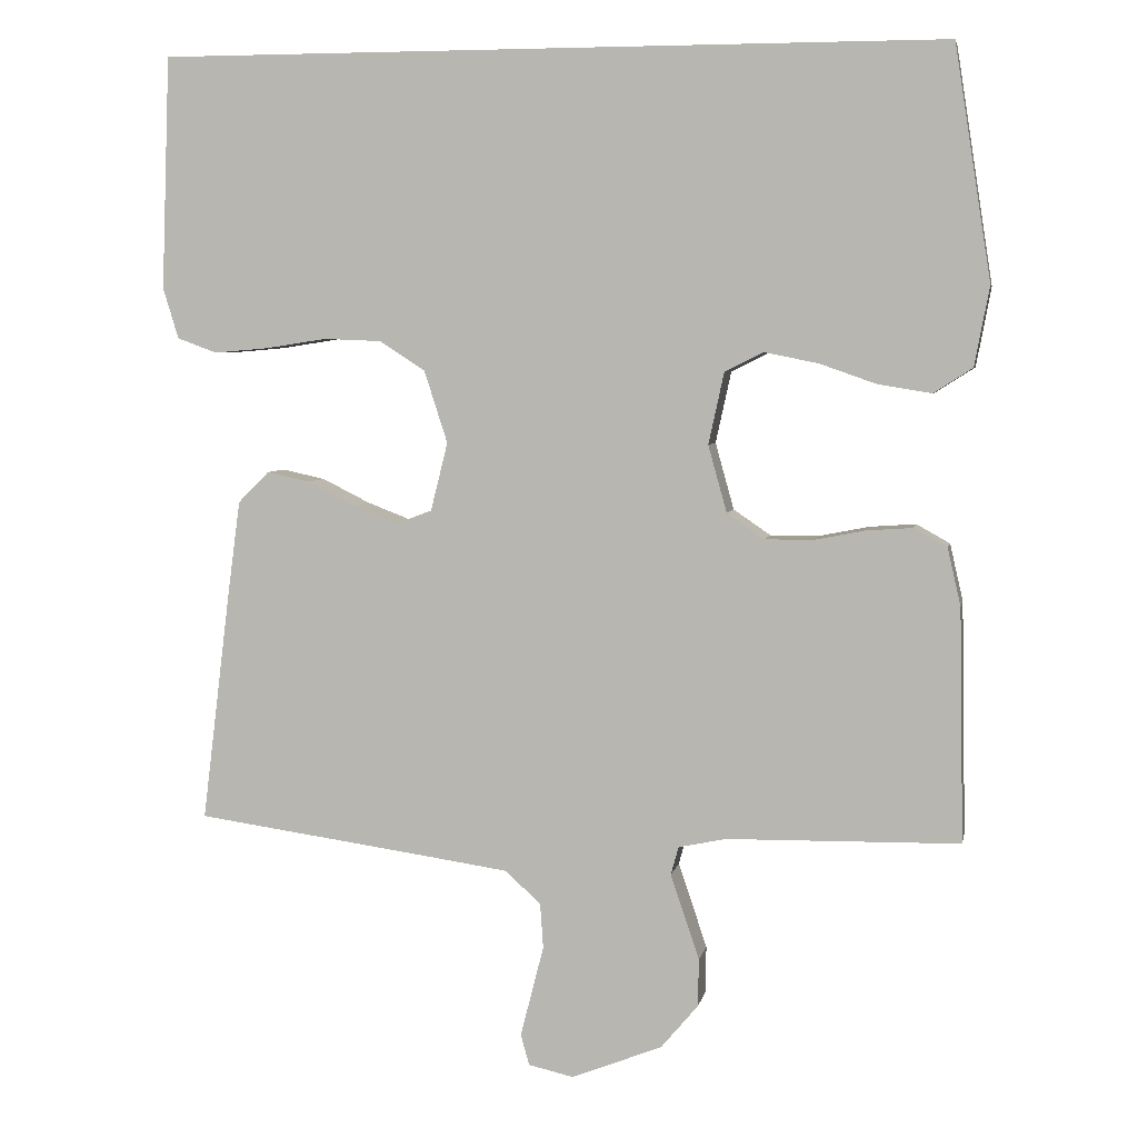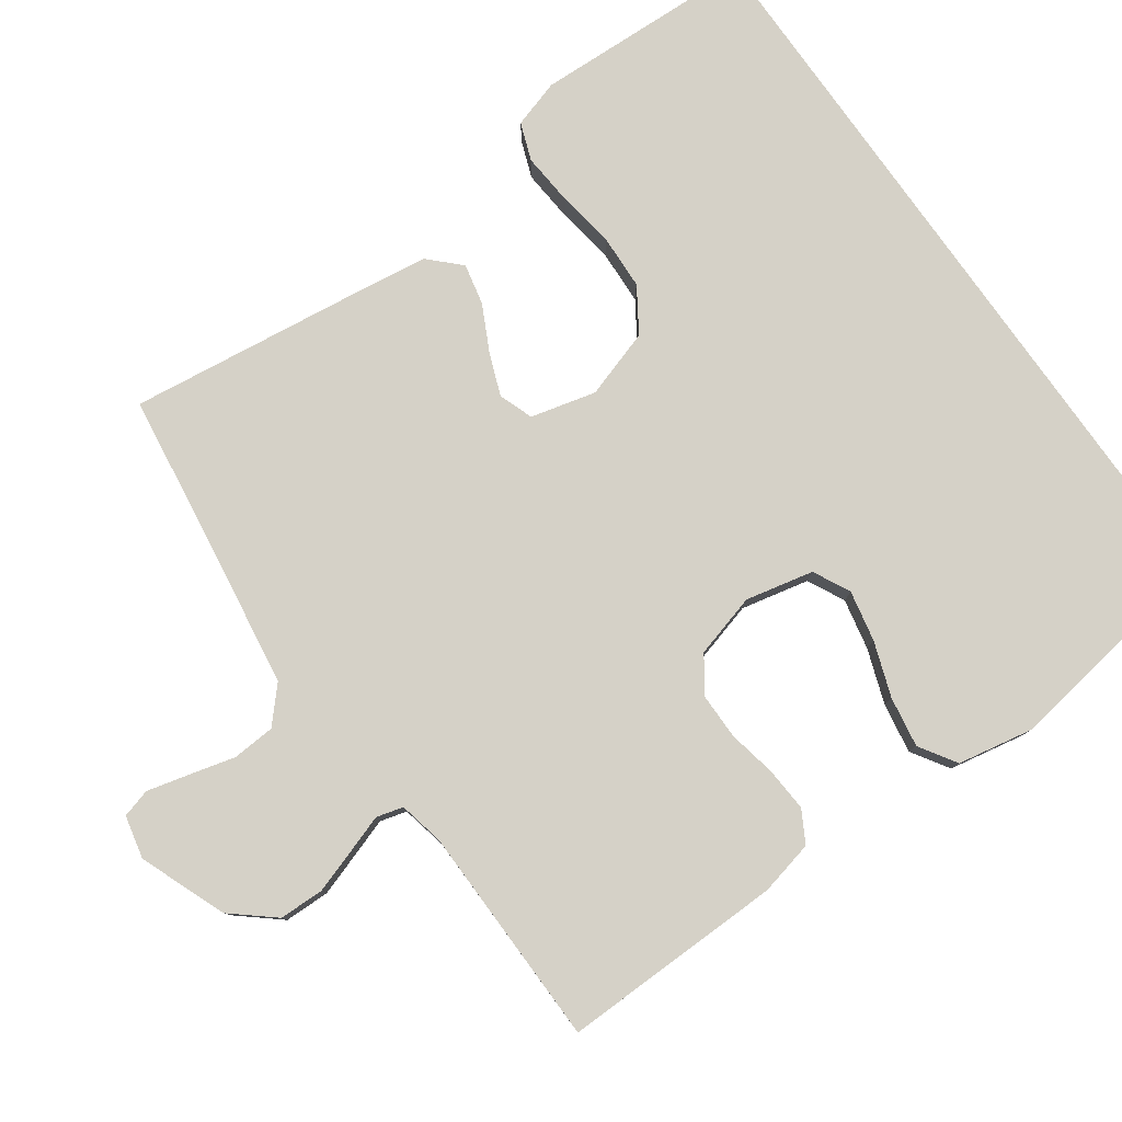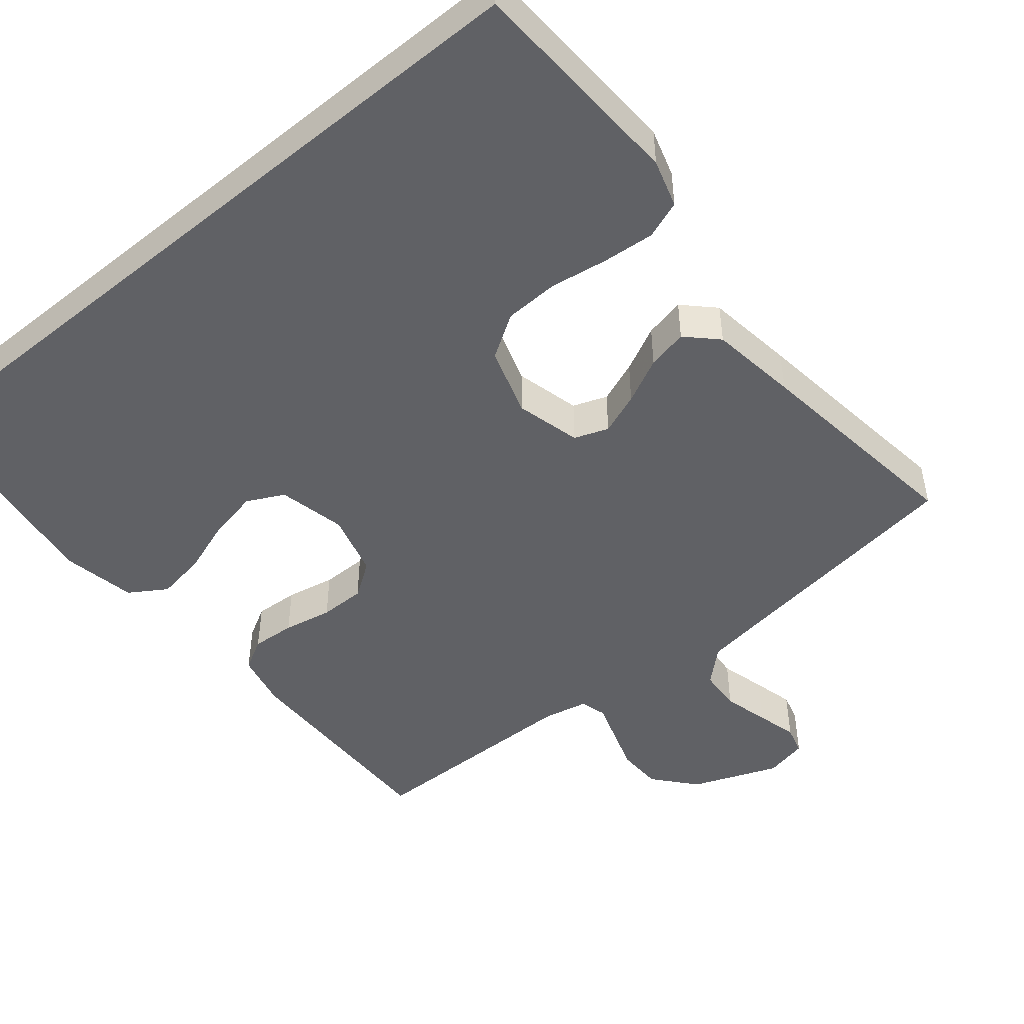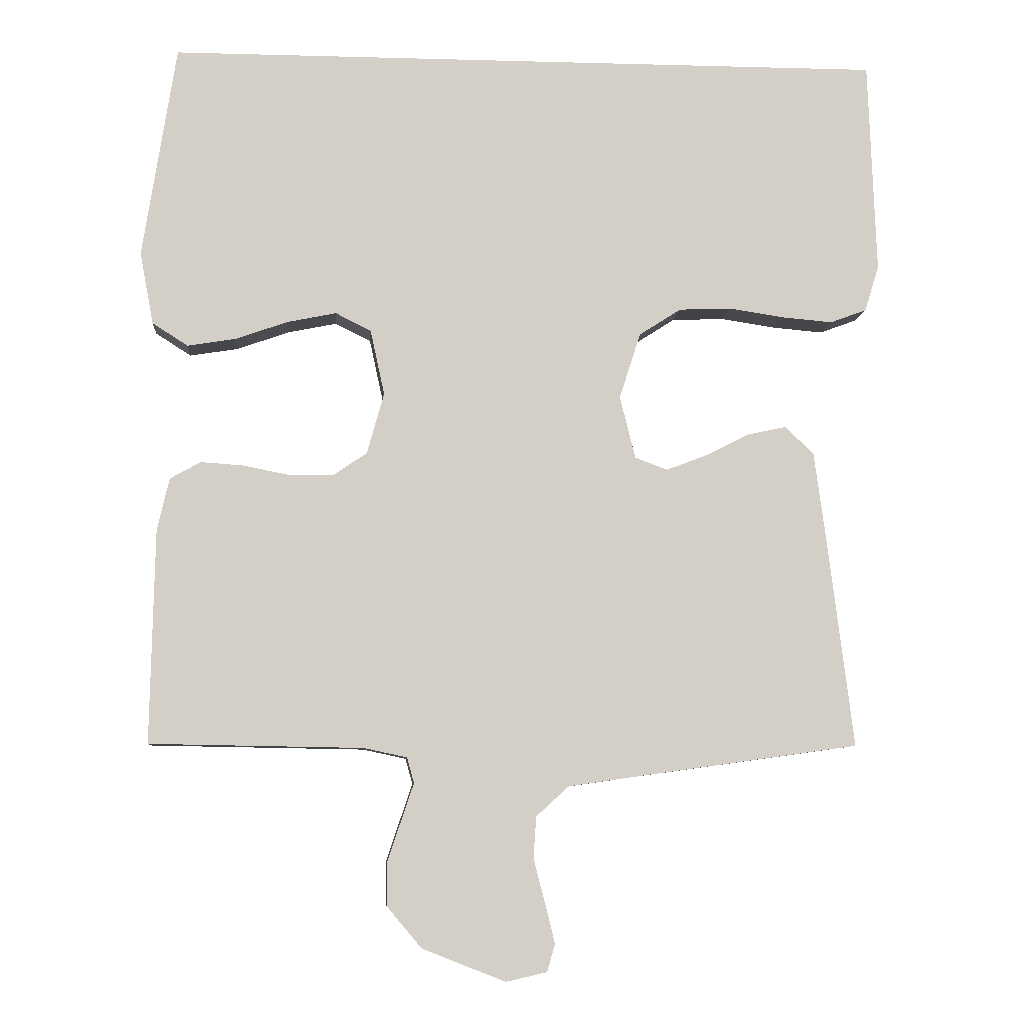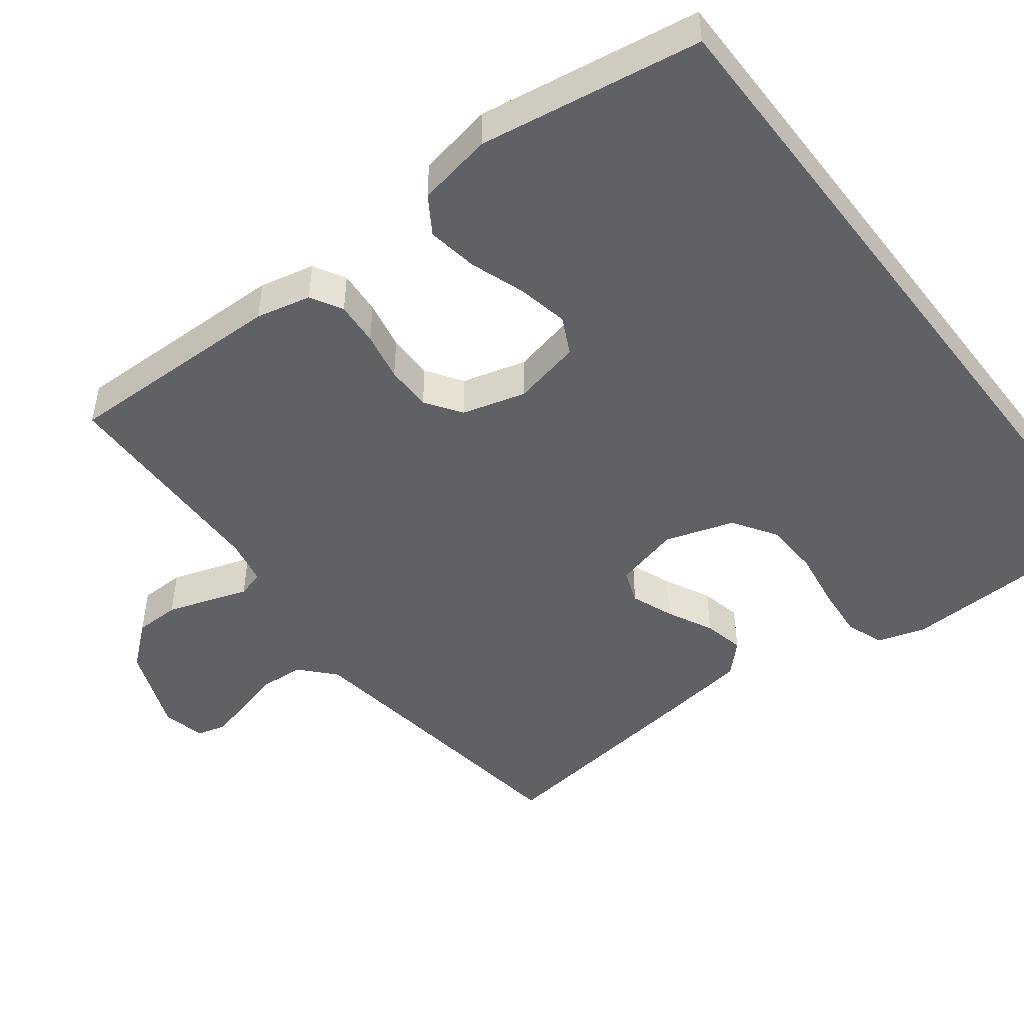
<metadata>
{"format":"obj","ext":"obj","renderer":"f3d","projection":"perspective","resolution":1024,"background":"white","views":[{"elev":5.0,"azim":-169.0,"up":"+Z"},{"elev":79.7,"azim":-125.3,"up":"+Y"},{"elev":-47.7,"azim":39.7,"up":"+Y"},{"elev":-7.8,"azim":-4.4,"up":"+Z"},{"elev":-48.1,"azim":-52.5,"up":"+Y"}]}
</metadata>
<code>
v -0.5 0.07 -0.5
v -0.494 0.07 -0.2
v -0.477 0.07 -0.126
v -0.434 0.07 -0.102
v -0.375 0.07 -0.106
v -0.309 0.07 -0.119
v -0.247 0.07 -0.119
v -0.199 0.07 -0.086
v -0.175 0.07 0
v -0.195 0.07 0.092
v -0.245 0.07 0.117
v -0.314 0.07 0.103
v -0.388 0.07 0.077
v -0.456 0.07 0.066
v -0.506 0.07 0.098
v -0.525 0.07 0.2
v -0.478 0.07 0.5
v 0.537 0.07 0.5
v 0.548 0.07 0.2
v 0.528 0.07 0.135
v 0.477 0.07 0.116
v 0.406 0.07 0.122
v 0.328 0.07 0.134
v 0.254 0.07 0.131
v 0.195 0.07 0.093
v 0.165 0.07 0
v 0.187 0.07 -0.088
v 0.233 0.07 -0.105
v 0.29 0.07 -0.083
v 0.352 0.07 -0.052
v 0.407 0.07 -0.04
v 0.447 0.07 -0.08
v 0.463 0.07 -0.2
v 0.5 0.07 -0.5
v 0.2 0.07 -0.542
v 0.089 0.07 -0.558
v 0.043 0.07 -0.6
v 0.039 0.07 -0.658
v 0.055 0.07 -0.72
v 0.069 0.07 -0.776
v 0.058 0.07 -0.815
v 0 0.07 -0.828
v -0.117 0.07 -0.782
v -0.165 0.07 -0.725
v -0.166 0.07 -0.664
v -0.146 0.07 -0.604
v -0.129 0.07 -0.554
v -0.139 0.07 -0.518
v -0.2 0.07 -0.505
v -0.5 0 -0.5
v -0.494 0 -0.2
v -0.477 0 -0.126
v -0.434 0 -0.102
v -0.375 0 -0.106
v -0.309 0 -0.119
v -0.247 0 -0.119
v -0.199 0 -0.086
v -0.175 0 0
v -0.195 0 0.092
v -0.245 0 0.117
v -0.314 0 0.103
v -0.388 0 0.077
v -0.456 0 0.066
v -0.506 0 0.098
v -0.525 0 0.2
v -0.478 0 0.5
v 0.537 0 0.5
v 0.548 0 0.2
v 0.528 0 0.135
v 0.477 0 0.116
v 0.406 0 0.122
v 0.328 0 0.134
v 0.254 0 0.131
v 0.195 0 0.093
v 0.165 0 0
v 0.187 0 -0.088
v 0.233 0 -0.105
v 0.29 0 -0.083
v 0.352 0 -0.052
v 0.407 0 -0.04
v 0.447 0 -0.08
v 0.463 0 -0.2
v 0.5 0 -0.5
v 0.2 0 -0.542
v 0.089 0 -0.558
v 0.043 0 -0.6
v 0.039 0 -0.658
v 0.055 0 -0.72
v 0.069 0 -0.776
v 0.058 0 -0.815
v 0 0 -0.828
v -0.117 0 -0.782
v -0.165 0 -0.725
v -0.166 0 -0.664
v -0.146 0 -0.604
v -0.129 0 -0.554
v -0.139 0 -0.518
v -0.2 0 -0.505
f 44 45 46 47
f 42 43 44 47
f 42 47 48
f 41 42 48
f 38 39 40 41
f 38 41 48
f 37 38 48
f 36 37 48
f 35 36 48 49
f 33 34 35 49
f 29 30 31 32
f 28 29 32 33
f 27 28 33 49
f 20 21 22 23
f 18 19 20 23
f 18 23 24
f 17 18 24 25
f 12 13 14 15
f 11 12 15 16
f 3 4 5 6
f 3 6 7
f 2 3 7
f 1 2 7
f 26 27 49 1
f 11 16 17 25
f 10 11 25 26
f 9 10 26
f 8 9 26
f 1 7 8 26
f 96 95 94 93
f 96 93 92 91
f 97 96 91
f 97 91 90
f 90 89 88 87
f 97 90 87
f 97 87 86
f 97 86 85
f 98 97 85 84
f 98 84 83 82
f 81 80 79 78
f 82 81 78 77
f 98 82 77 76
f 72 71 70 69
f 72 69 68 67
f 73 72 67
f 74 73 67 66
f 64 63 62 61
f 65 64 61 60
f 55 54 53 52
f 56 55 52
f 56 52 51
f 56 51 50
f 50 98 76 75
f 74 66 65 60
f 75 74 60 59
f 75 59 58
f 75 58 57
f 75 57 56 50
f 1 50 51 2
f 2 51 52 3
f 3 52 53 4
f 4 53 54 5
f 5 54 55 6
f 6 55 56 7
f 7 56 57 8
f 8 57 58 9
f 9 58 59 10
f 10 59 60 11
f 11 60 61 12
f 12 61 62 13
f 13 62 63 14
f 14 63 64 15
f 15 64 65 16
f 16 65 66 17
f 17 66 67 18
f 18 67 68 19
f 19 68 69 20
f 20 69 70 21
f 21 70 71 22
f 22 71 72 23
f 23 72 73 24
f 24 73 74 25
f 25 74 75 26
f 26 75 76 27
f 27 76 77 28
f 28 77 78 29
f 29 78 79 30
f 30 79 80 31
f 31 80 81 32
f 32 81 82 33
f 33 82 83 34
f 34 83 84 35
f 35 84 85 36
f 36 85 86 37
f 37 86 87 38
f 38 87 88 39
f 39 88 89 40
f 40 89 90 41
f 41 90 91 42
f 42 91 92 43
f 43 92 93 44
f 44 93 94 45
f 45 94 95 46
f 46 95 96 47
f 47 96 97 48
f 48 97 98 49
f 49 98 50 1

</code>
